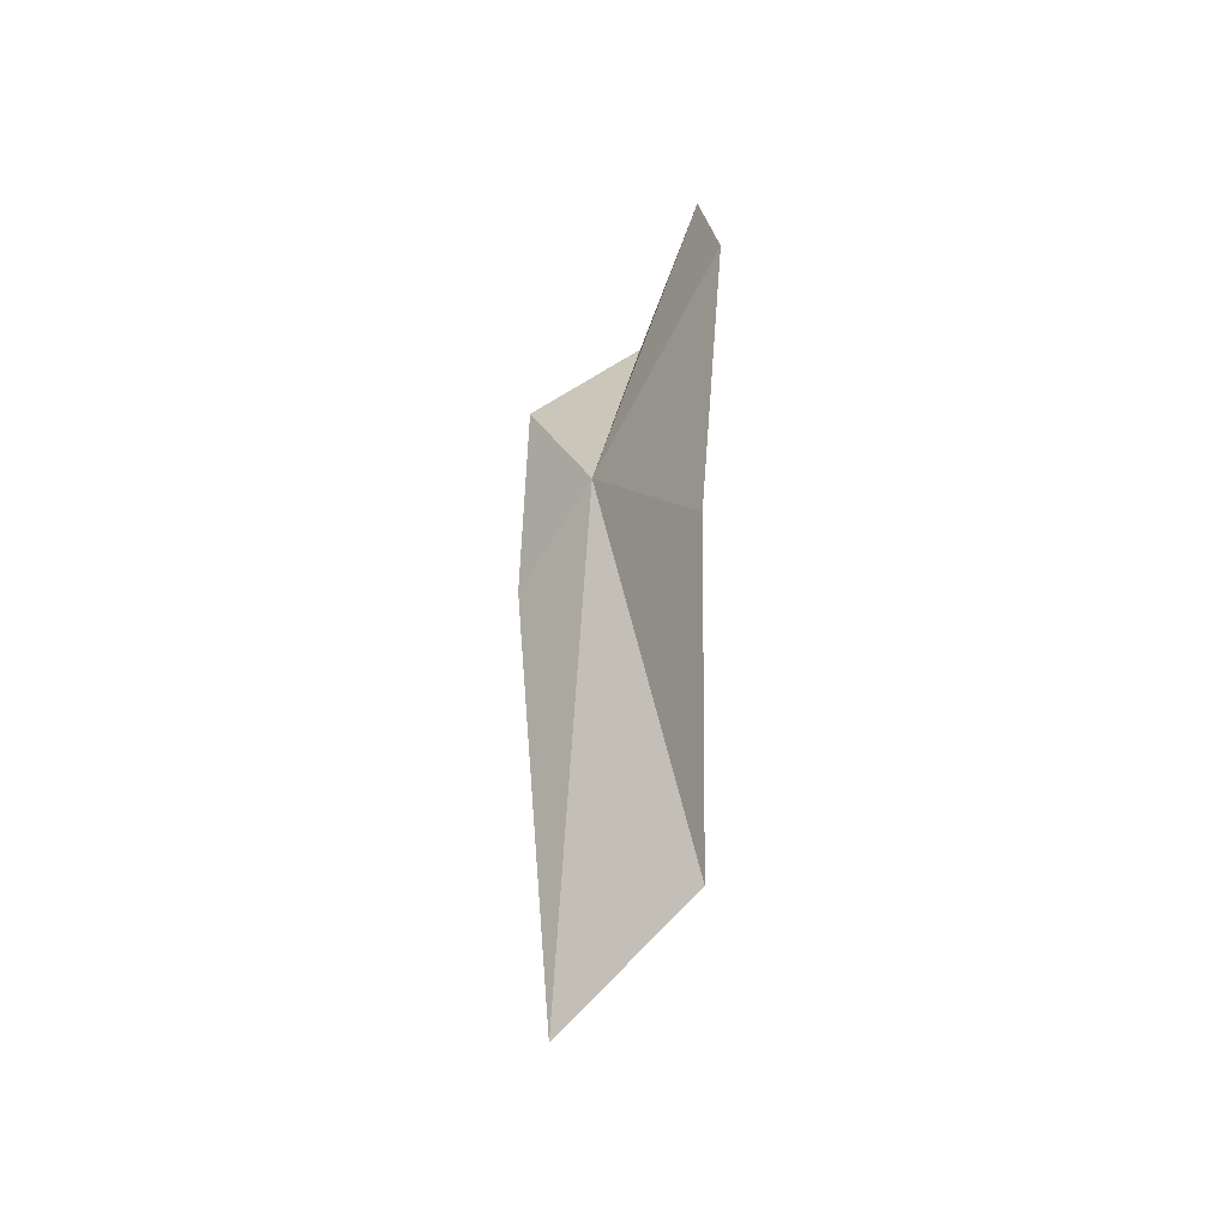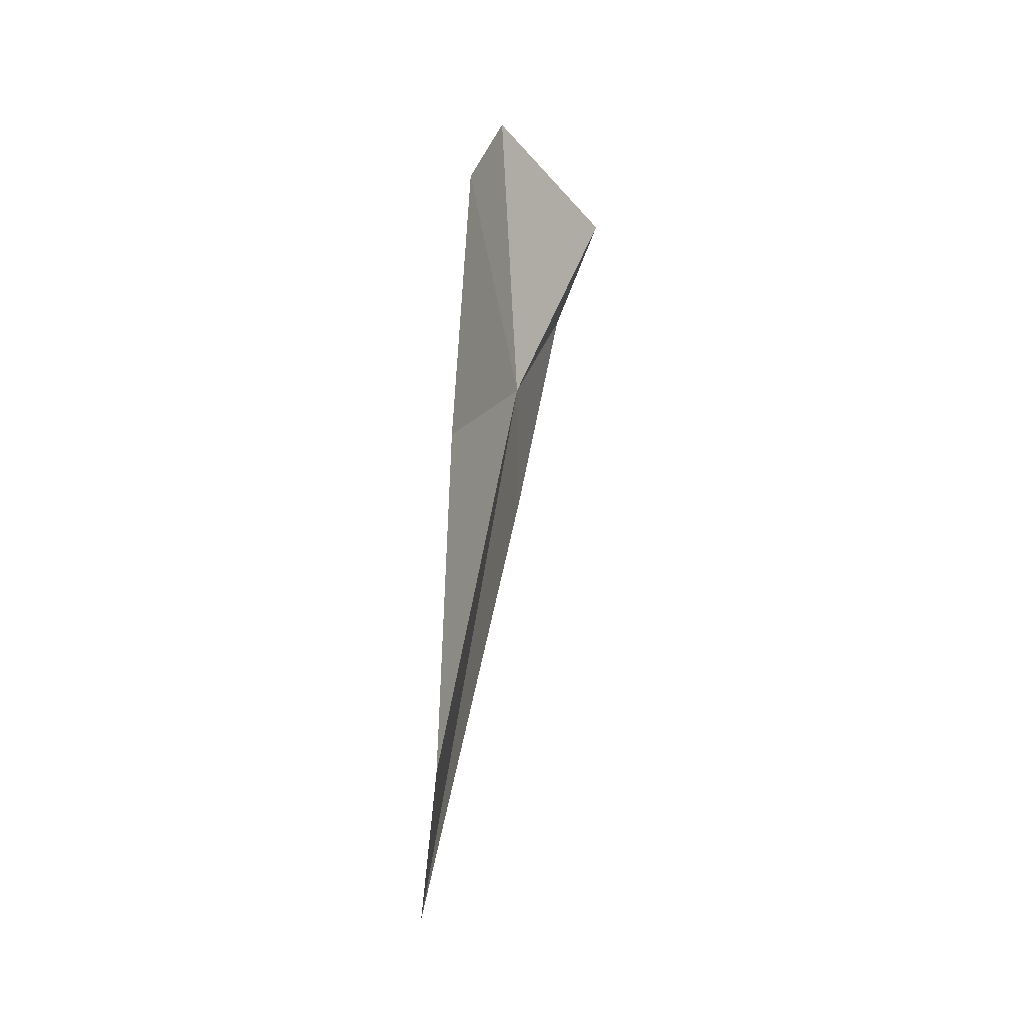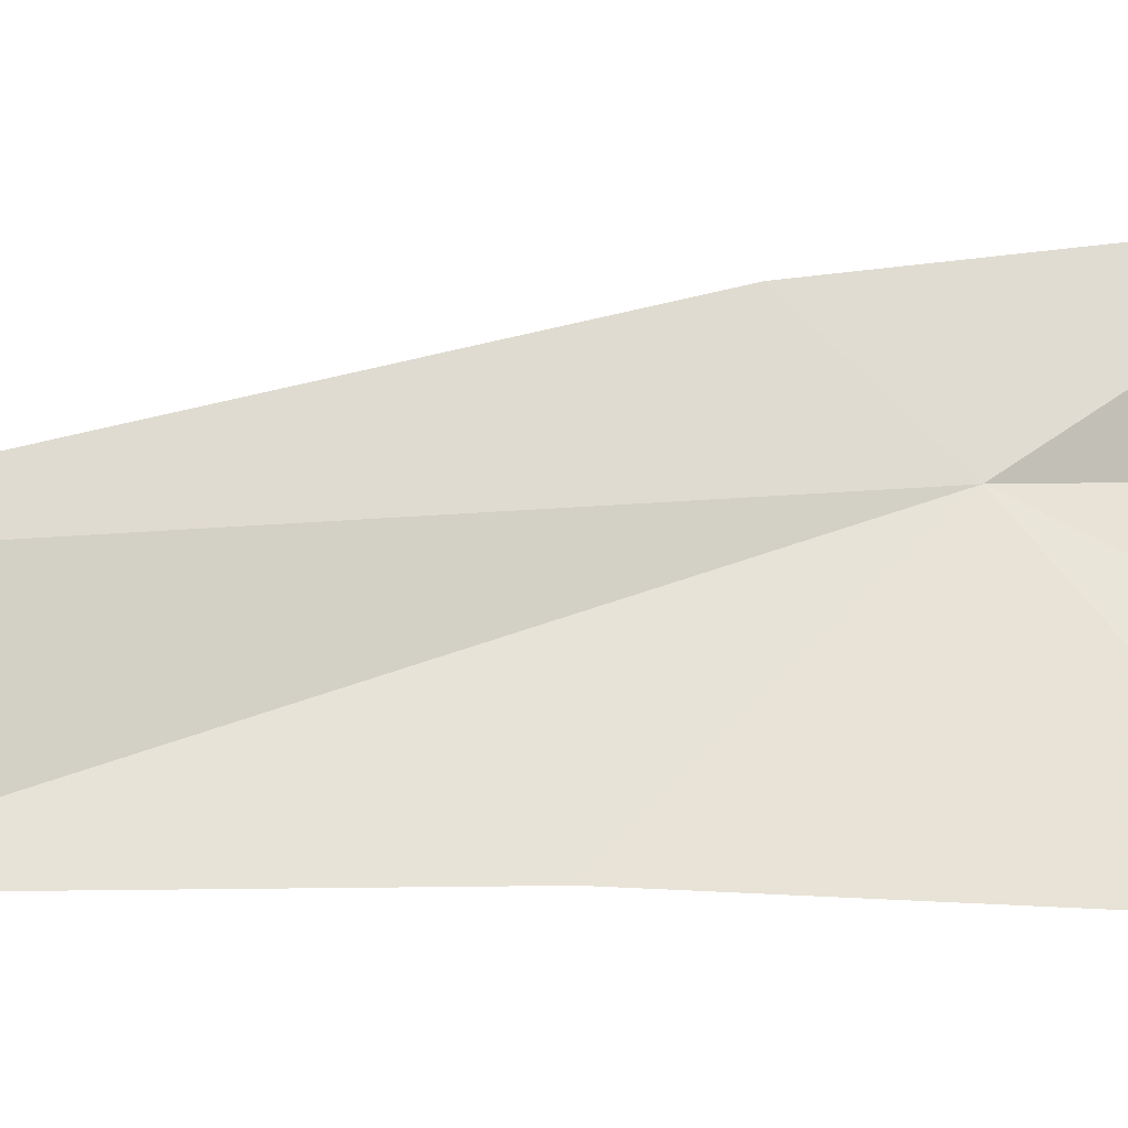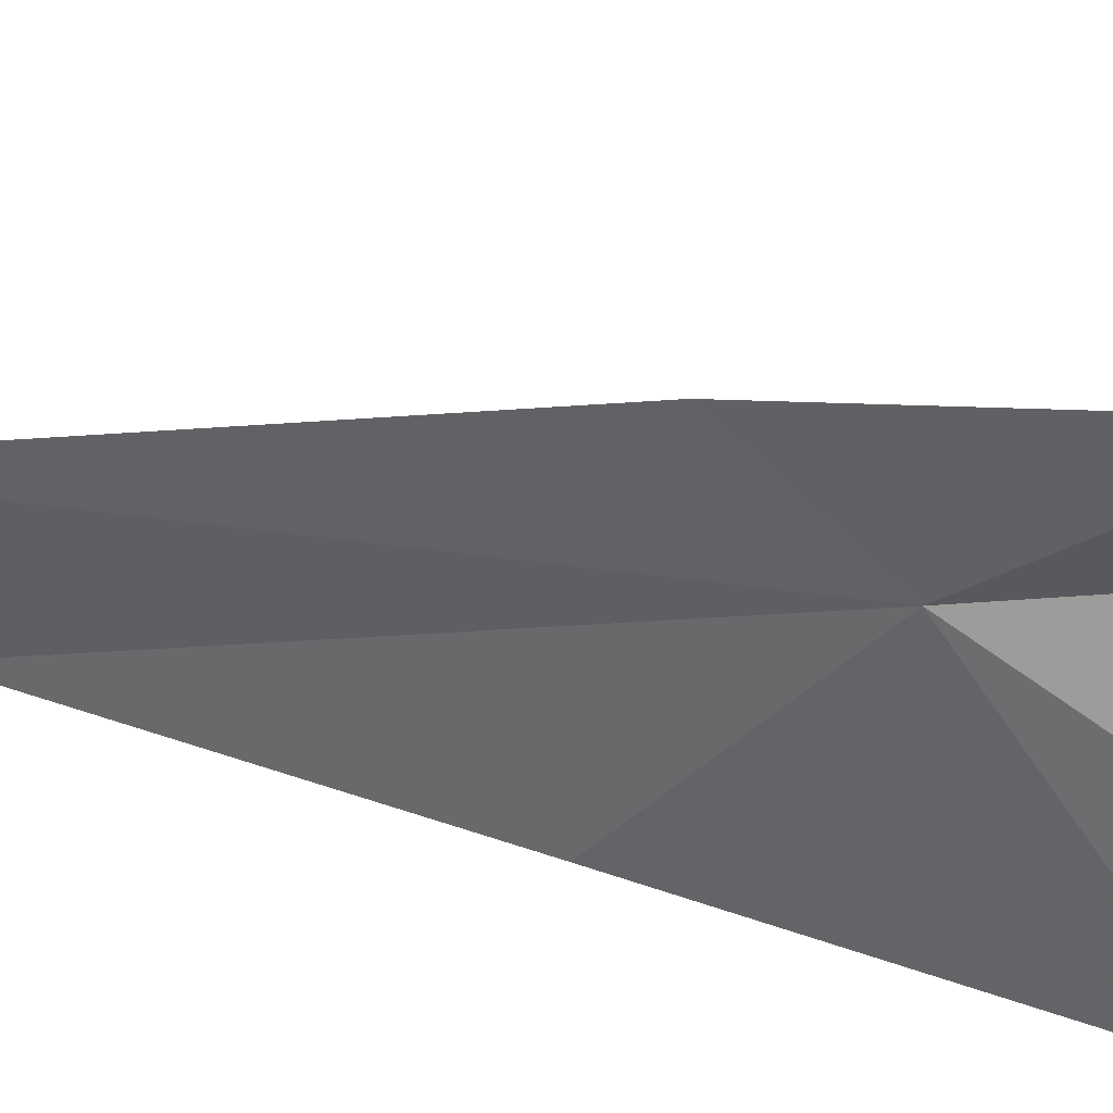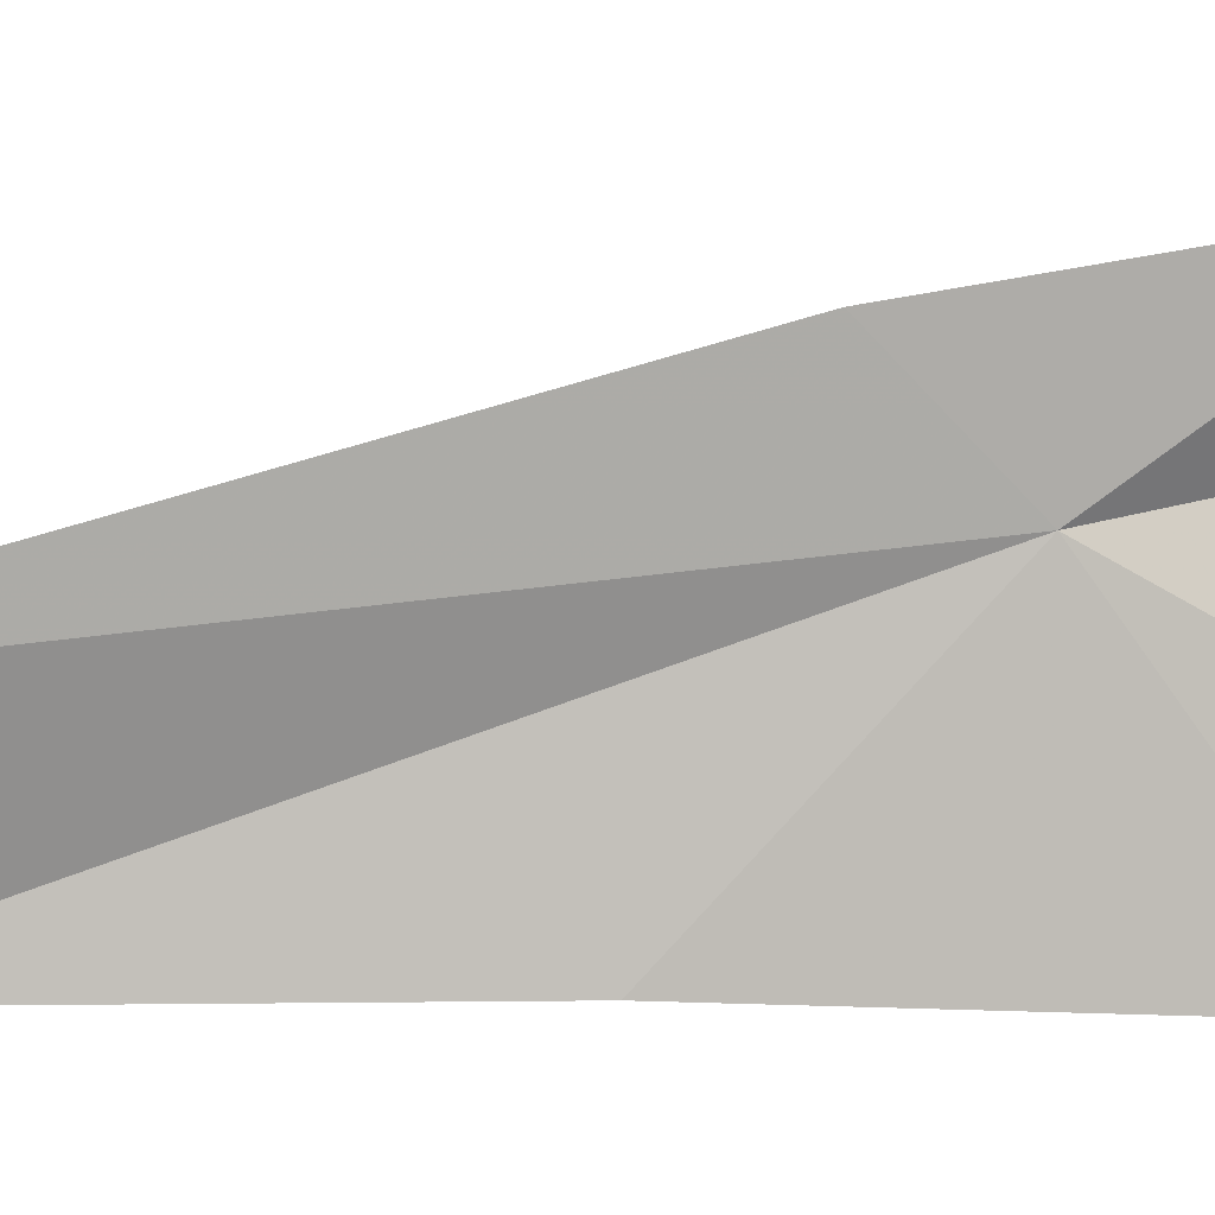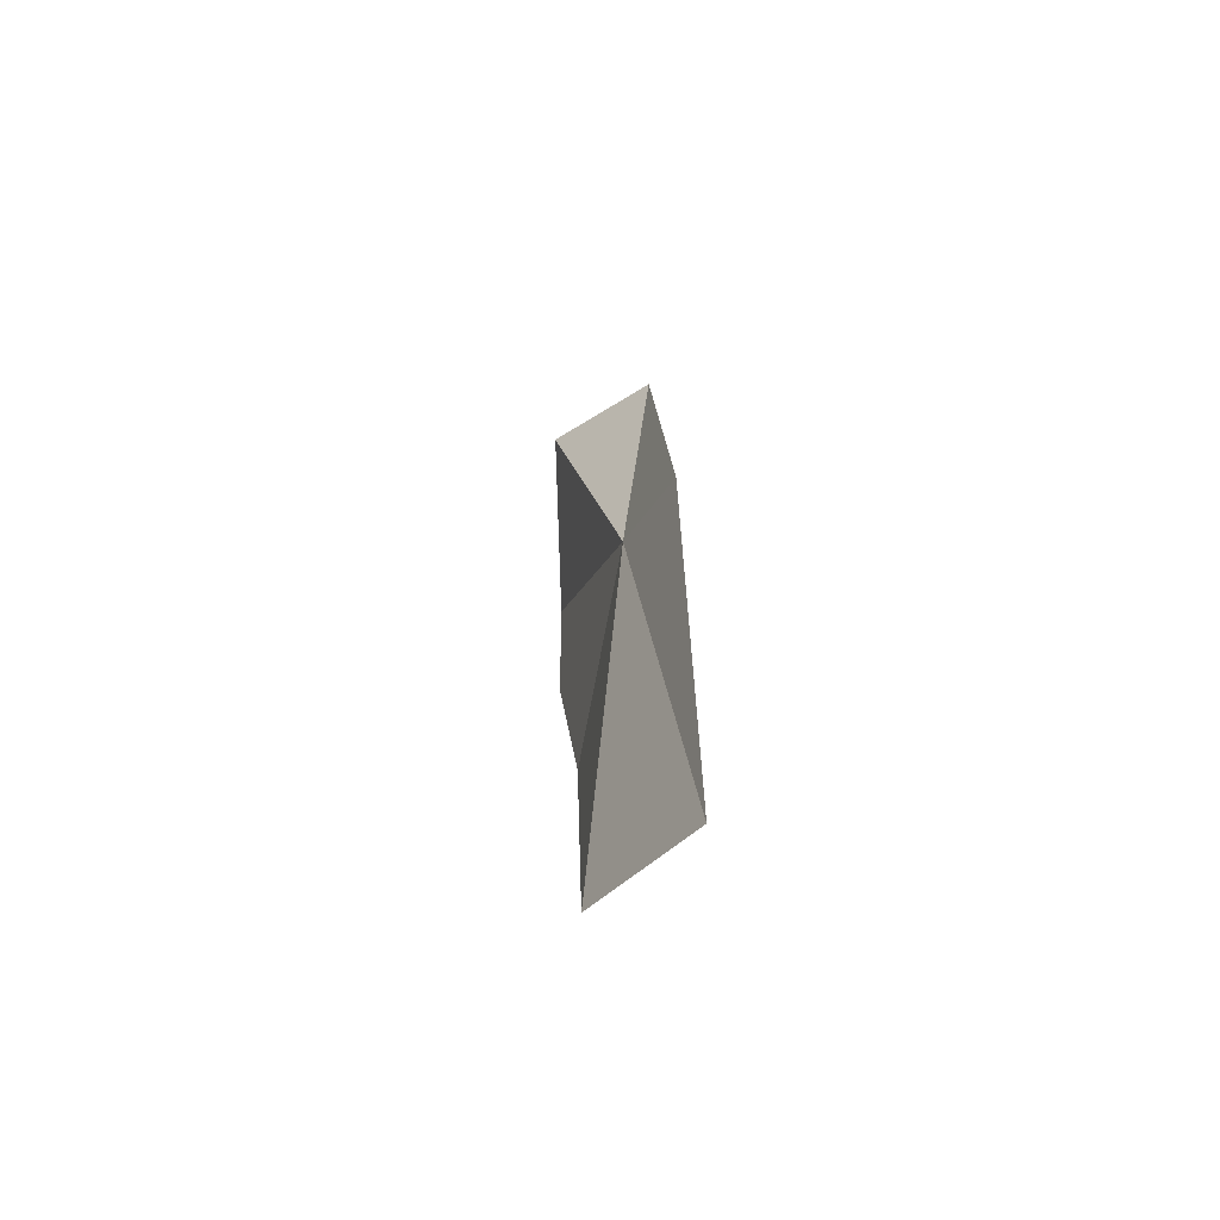
<metadata>
{"format":"obj","ext":"obj","renderer":"f3d","projection":"perspective","resolution":1024,"background":"white","views":[{"elev":-36.7,"azim":152.2,"up":"+Y"},{"elev":-30.6,"azim":-156.2,"up":"+Y"},{"elev":-33.5,"azim":92.5,"up":"+Z"},{"elev":28.4,"azim":121.3,"up":"+Z"},{"elev":-1.1,"azim":84.2,"up":"+Z"},{"elev":-77.5,"azim":-10.1,"up":"+Y"}]}
</metadata>
<code>
v -28.73 151.7 58.99
v -28.75 151.2 58.45
v -28.73 150.1 58.45
v -28.82 152.1 58.42
v -28.53 149.9 58.79
v -28.85 152.5 58.59
v -28.63 151.4 59.24
v -28.97 152.4 59.14
v -28.71 152.2 59.39
f 1 3 2
f 1 2 4
f 1 5 3
f 1 4 6
f 1 7 5
f 1 6 8
f 1 9 7
f 1 8 9

</code>
